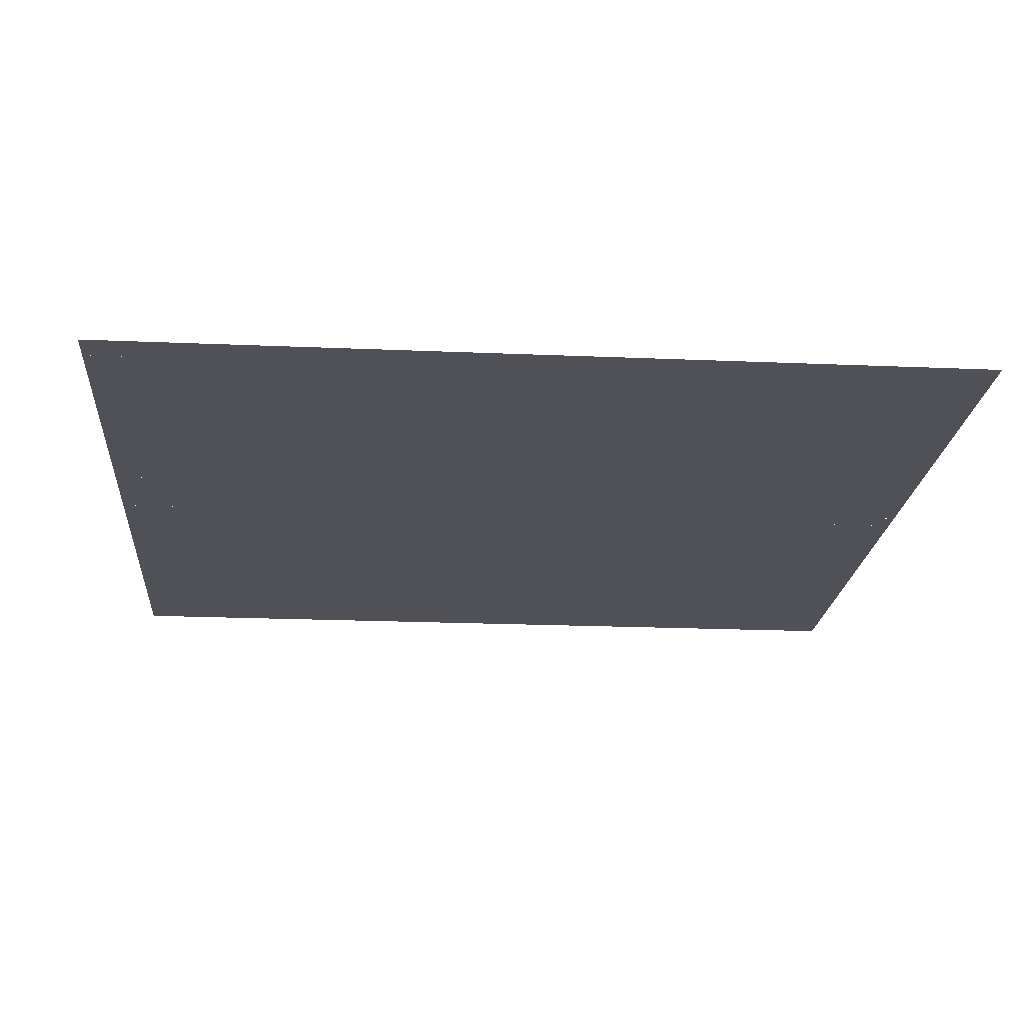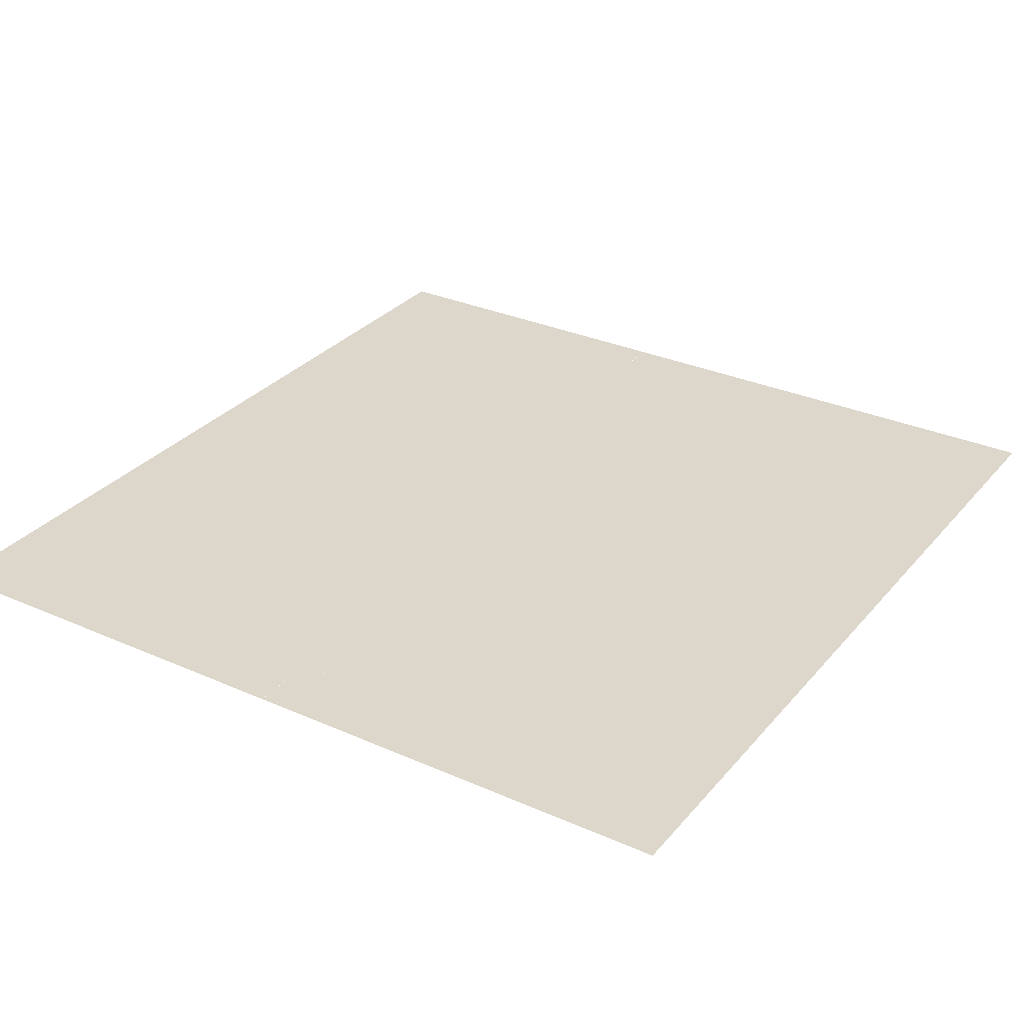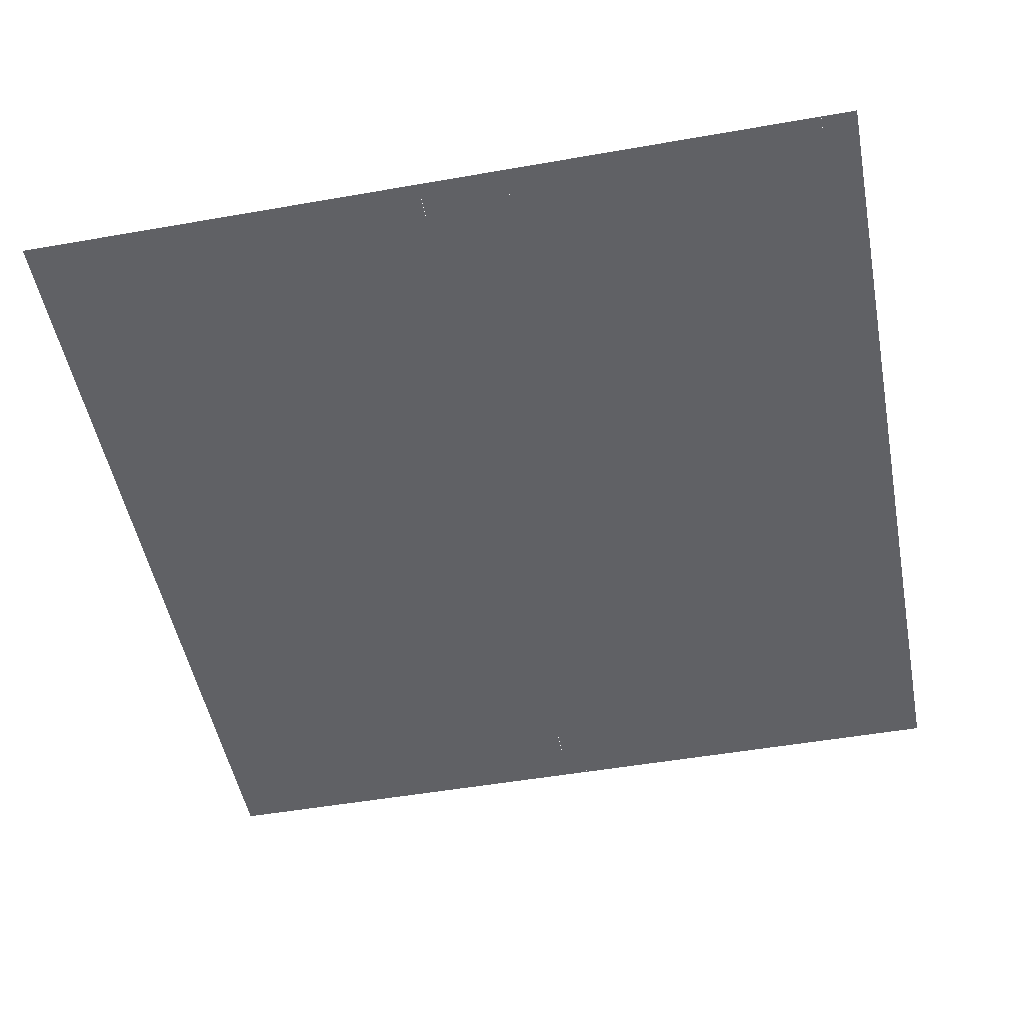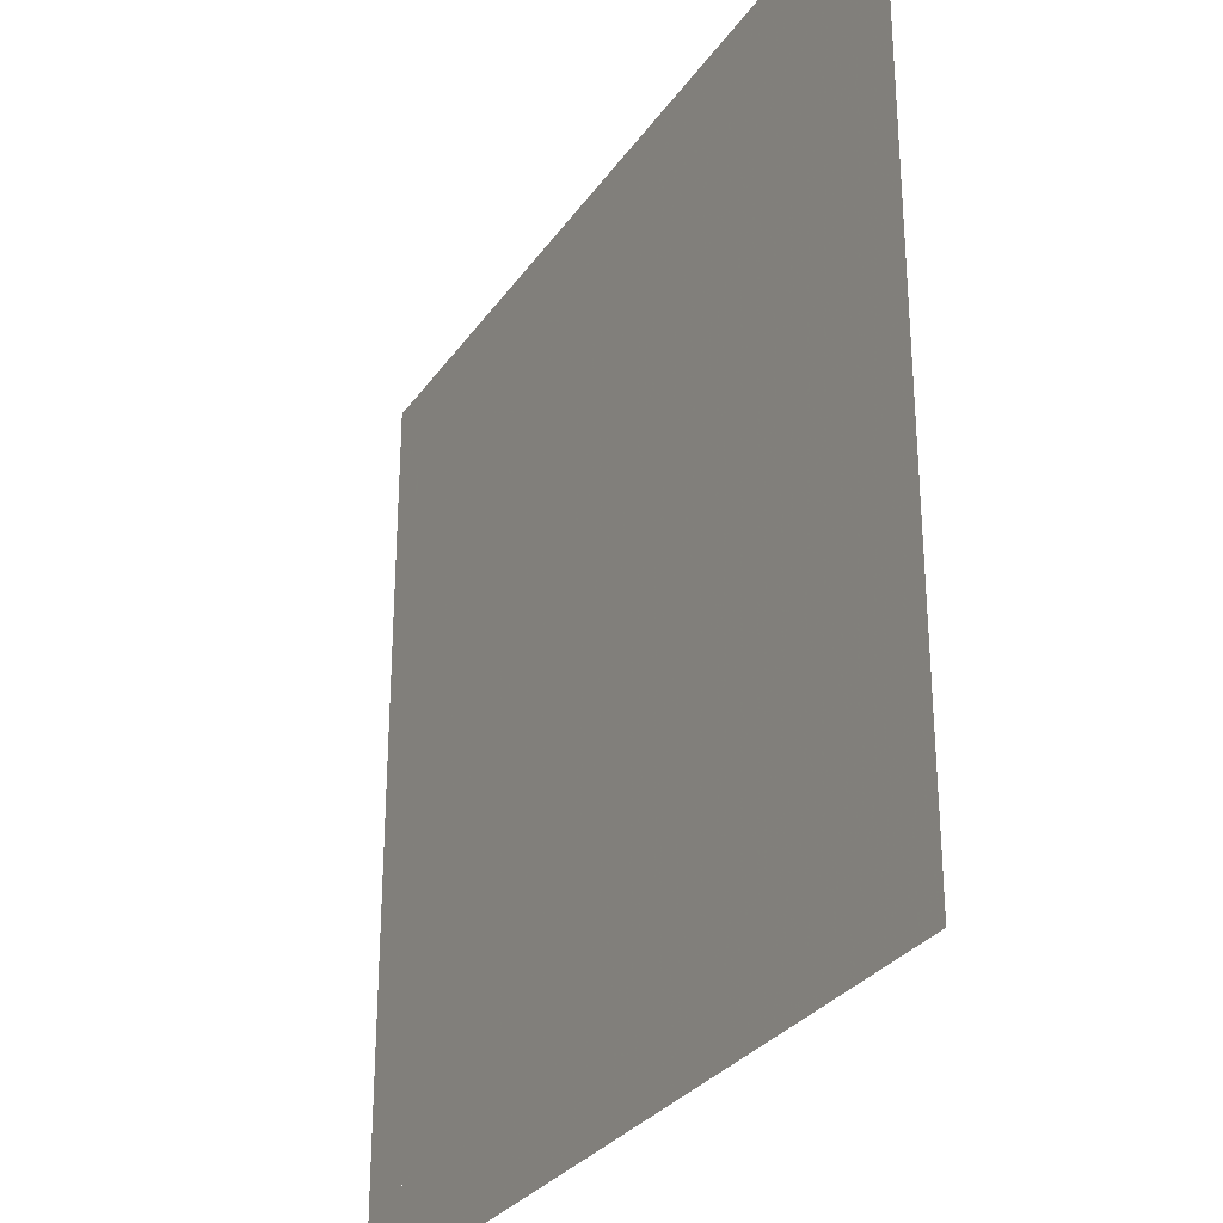
<metadata>
{"format":"obj","ext":"obj","renderer":"f3d","projection":"perspective","resolution":1024,"background":"white","views":[{"elev":-20.3,"azim":85.5,"up":"+Y"},{"elev":30.6,"azim":-147.4,"up":"+Y"},{"elev":-50.3,"azim":10.9,"up":"+Y"},{"elev":-29.9,"azim":61.7,"up":"+Z"}]}
</metadata>
<code>
v -0.2215 0 0.229
v -0.2215 0 0.25
v -0.2378 0 0.2438
v -0.2215 0 0.229
v -0.2378 0 0.2438
v -0.2445 0 0.229
v -0.2215 0 0.229
v -0.2445 0 0.229
v -0.2378 0 0.2142
v -0.2215 0 0.229
v -0.2378 0 0.2142
v -0.2215 0 0.208
v -0.2215 0 -0.229
v -0.2215 0 -0.208
v -0.2378 0 -0.2142
v -0.2215 0 -0.229
v -0.2378 0 -0.2142
v -0.2445 0 -0.229
v -0.2215 0 -0.229
v -0.2445 0 -0.229
v -0.2378 0 -0.2438
v -0.2215 0 -0.229
v -0.2378 0 -0.2438
v -0.2215 0 -0.25
v -0.2071 0 0.208
v -0.2113 0 0.2008
v -0.2071 0 0.1835
v -0.2071 0 0.208
v -0.2215 0 0.208
v -0.2113 0 0.2008
v -0.2071 0 -0.208
v -0.2113 0 -0.2008
v -0.2071 0 -0.1835
v -0.2071 0 -0.208
v -0.2215 0 -0.208
v -0.2113 0 -0.2008
v -0.0444 0 0.208
v -0.04018 0 0.2008
v -0.0444 0 0.1835
v -0.0444 0 0.208
v -0.03 0 0.208
v -0.04018 0 0.2008
v -0.0444 0 -0.208
v -0.04018 0 -0.2008
v -0.0444 0 -0.1835
v -0.0444 0 -0.208
v -0.03 0 -0.208
v -0.04018 0 -0.2008
v -0.03 0 0.229
v -0.03 0 0.208
v -0.01374 0 0.2142
v -0.03 0 0.229
v -0.01374 0 0.2142
v -0.006999 0 0.229
v -0.03 0 0.229
v -0.006999 0 0.229
v -0.01374 0 0.2438
v -0.03 0 0.229
v -0.01374 0 0.2438
v -0.03 0 0.25
v -0.03 0 -0.229
v -0.03 0 -0.25
v -0.01374 0 -0.2438
v -0.03 0 -0.229
v -0.01374 0 -0.2438
v -0.006999 0 -0.229
v -0.03 0 -0.229
v -0.006999 0 -0.229
v -0.01374 0 -0.2142
v -0.03 0 -0.229
v -0.01374 0 -0.2142
v -0.03 0 -0.208
v 0.0665 0 0.229
v 0.0665 0 0.25
v 0.05024 0 0.2438
v 0.0665 0 0.229
v 0.05024 0 0.2438
v 0.0435 0 0.229
v 0.03 0 -0.229
v 0.03 0 -0.25
v 0.01374 0 -0.2438
v 0.03 0 -0.229
v 0.01374 0 -0.2438
v 0.006999 0 -0.229
v 0.2015 0 0.229
v 0.2015 0 0.25
v 0.2178 0 0.2438
v 0.2015 0 0.229
v 0.2178 0 0.2438
v 0.2245 0 0.229
v 0.2215 0 -0.229
v 0.2215 0 -0.25
v 0.2378 0 -0.2438
v 0.2215 0 -0.229
v 0.2378 0 -0.2438
v 0.2445 0 -0.229
v -0.2215 0 0.25
v -0.2215 0 0.208
v -0.2071 0 0.208
v -0.03 0 0.25
v -0.2215 0 0.25
v -0.2071 0 0.208
v -0.0444 0 0.208
v -0.0444 0 0.208
v -0.03 0 0.208
v -0.03 0 0.25
v -0.0444 0 0.208
v -0.2071 0 0.208
v -0.2071 0 0.1835
v -0.0444 0 0.1835
v -0.0444 0 0.1835
v -0.2071 0 0.1835
v -0.2071 0 -0.1835
v -0.0444 0 -0.1835
v -0.0444 0 -0.1835
v -0.2071 0 -0.1835
v -0.2071 0 -0.208
v -0.0444 0 -0.208
v -0.2215 0 -0.208
v -0.2215 0 -0.25
v -0.2071 0 -0.208
v -0.0444 0 -0.208
v -0.2071 0 -0.208
v -0.2215 0 -0.25
v -0.03 0 -0.25
v -0.0444 0 -0.208
v -0.03 0 -0.25
v -0.03 0 -0.208
v 0.2015 0 0.25
v 0.0665 0 0.25
v 0.0665 0 0.229
v 0.2015 0 0.229
v 0.0665 0 0.229
v 0.04345 0 0.229
v 0.0452 0 0.2209
v 0.0502 0 0.2142
v 0.0502 0 0.2142
v 0.0577 0 0.2096
v 0.0665 0 0.229
v 0.0577 0 0.2096
v 0.0683 0 0.2064
v 0.0665 0 0.229
v 0.2015 0 0.229
v 0.0665 0 0.229
v 0.0683 0 0.2064
v 0.1887 0 0.1984
v 0.2232 0 0.2209
v 0.2245 0 0.229
v 0.2015 0 0.229
v 0.22 0 0.2148
v 0.2232 0 0.2209
v 0.2015 0 0.229
v 0.2145 0 0.2099
v 0.22 0 0.2148
v 0.2015 0 0.229
v 0.2081 0 0.2067
v 0.2145 0 0.2099
v 0.2015 0 0.229
v 0.1887 0 0.1984
v 0.2081 0 0.2067
v 0.2015 0 0.229
v 0.1887 0 0.1984
v 0.0683 0 0.2064
v 0.0776 0 0.2016
v 0.1784 0 0.1936
v 0.1784 0 0.1936
v 0.0776 0 0.2016
v 0.08395 0 0.1943
v 0.1686 0 0.1878
v 0.1686 0 0.1878
v 0.08395 0 0.1943
v 0.08795 0 0.185
v 0.1596 0 0.1809
v 0.1596 0 0.1809
v 0.08795 0 0.185
v 0.0892 0 0.1752
v 0.1512 0 0.1729
v 0.1512 0 0.1729
v 0.0892 0 0.1752
v 0.08775 0 0.1644
v 0.1424 0 0.1634
v 0.1424 0 0.1634
v 0.08775 0 0.1644
v 0.08355 0 0.152
v 0.1333 0 0.1522
v 0.1333 0 0.1522
v 0.08355 0 0.152
v 0.07655 0 0.1394
v 0.1236 0 0.1394
v 0.07655 0 0.1394
v -0.01005 0 0.01675
v 0.09895 0 0.105
v 0.1236 0 0.1394
v -0.0158 0 0.00805
v -0.0184 0 -0.0304
v -0.0146 0 -0.04385
v -0.01005 0 0.01675
v -0.0158 0 0.00805
v -0.02045 0 -0.0029
v -0.02115 0 -0.01535
v -0.0184 0 -0.0304
v -0.01005 0 0.01675
v -0.0146 0 -0.04385
v 0.09895 0 0.105
v -0.0146 0 -0.04385
v 0.03175 0 -0.1837
v 0.09895 0 0.105
v 0.09895 0 0.105
v 0.03175 0 -0.1837
v 0.2089 0 -0.1837
v 0.2089 0 -0.1837
v 0.03175 0 -0.1837
v 0.03455 0 -0.1923
v 0.213 0 -0.1938
v 0.213 0 -0.1938
v 0.03455 0 -0.1923
v 0.0329 0 -0.2013
v 0.2183 0 -0.202
v 0.2183 0 -0.202
v 0.0329 0 -0.2013
v 0.03 0 -0.229
v 0.2215 0 -0.229
v 0.0329 0 -0.2013
v 0.0269 0 -0.2061
v 0.03 0 -0.229
v 0.0269 0 -0.2061
v 0.0206 0 -0.2091
v 0.03 0 -0.229
v 0.0206 0 -0.2091
v 0.014 0 -0.2137
v 0.03 0 -0.229
v 0.014 0 -0.2137
v 0.0087 0 -0.2209
v 0.03 0 -0.229
v 0.0087 0 -0.2209
v 0.00695 0 -0.229
v 0.03 0 -0.229
v 0.2247 0 -0.2073
v 0.2183 0 -0.202
v 0.2215 0 -0.229
v 0.2325 0 -0.2115
v 0.2247 0 -0.2073
v 0.2215 0 -0.229
v 0.2389 0 -0.2152
v 0.2325 0 -0.2115
v 0.2215 0 -0.229
v 0.2428 0 -0.2209
v 0.2389 0 -0.2152
v 0.2215 0 -0.229
v 0.2445 0 -0.229
v 0.2428 0 -0.2209
v 0.2215 0 -0.229
v 0.2215 0 -0.229
v 0.03 0 -0.229
v 0.03 0 -0.25
v 0.2215 0 -0.25
v -0.2445 0 0.25
v -0.2378 0 0.2438
v -0.2215 0 0.25
v -0.2445 0 0.25
v -0.2445 0 0.229
v -0.2378 0 0.2438
v -0.2445 0 0.208
v -0.2378 0 0.2142
v -0.2445 0 0.229
v -0.2445 0 0.208
v -0.2215 0 0.208
v -0.2378 0 0.2142
v -0.2445 0 -0.208
v -0.2378 0 -0.2142
v -0.2215 0 -0.208
v -0.2445 0 -0.208
v -0.2445 0 -0.229
v -0.2378 0 -0.2142
v -0.2445 0 -0.25
v -0.2378 0 -0.2438
v -0.2445 0 -0.229
v -0.2445 0 -0.25
v -0.2215 0 -0.25
v -0.2378 0 -0.2438
v -0.2215 0 0.1835
v -0.2071 0 0.1835
v -0.2113 0 0.2008
v -0.2215 0 0.1835
v -0.2113 0 0.2008
v -0.2215 0 0.208
v -0.2215 0 -0.1835
v -0.2071 0 -0.1835
v -0.2113 0 -0.2008
v -0.2215 0 -0.1835
v -0.2113 0 -0.2008
v -0.2215 0 -0.208
v -0.03 0 0.1835
v -0.0444 0 0.1835
v -0.04018 0 0.2008
v -0.03 0 0.1835
v -0.04018 0 0.2008
v -0.03 0 0.208
v -0.03 0 -0.1835
v -0.0444 0 -0.1835
v -0.04018 0 -0.2008
v -0.03 0 -0.1835
v -0.04018 0 -0.2008
v -0.03 0 -0.208
v -0.006999 0 0.208
v -0.01374 0 0.2142
v -0.03 0 0.208
v -0.006999 0 0.208
v -0.006999 0 0.229
v -0.01374 0 0.2142
v -0.006999 0 0.25
v -0.01374 0 0.2438
v -0.006999 0 0.229
v -0.006999 0 0.25
v -0.03 0 0.25
v -0.01374 0 0.2438
v -0.006999 0 -0.25
v -0.01374 0 -0.2438
v -0.03 0 -0.25
v -0.006999 0 -0.25
v -0.006999 0 -0.229
v -0.01374 0 -0.2438
v -0.006999 0 -0.208
v -0.01374 0 -0.2142
v -0.006999 0 -0.229
v -0.006999 0 -0.208
v -0.03 0 -0.208
v -0.01374 0 -0.2142
v 0.0435 0 0.25
v 0.05024 0 0.2438
v 0.0665 0 0.25
v 0.0435 0 0.25
v 0.0435 0 0.229
v 0.05024 0 0.2438
v 0.006999 0 -0.25
v 0.01374 0 -0.2438
v 0.03 0 -0.25
v 0.006999 0 -0.25
v 0.006999 0 -0.229
v 0.01374 0 -0.2438
v 0.2245 0 0.25
v 0.2178 0 0.2438
v 0.2015 0 0.25
v 0.2245 0 0.25
v 0.2245 0 0.229
v 0.2178 0 0.2438
v 0.2445 0 -0.25
v 0.2378 0 -0.2438
v 0.2215 0 -0.25
v 0.2445 0 -0.25
v 0.2445 0 -0.229
v 0.2378 0 -0.2438
v -0.2445 0 0.208
v -0.2215 0 0.1835
v -0.2215 0 0.208
v -0.2215 0 0.1835
v -0.2445 0 0.208
v -0.2445 0 -0.208
v -0.2215 0 -0.1835
v -0.2445 0 -0.208
v -0.2215 0 -0.208
v -0.2215 0 -0.1835
v -0.2071 0 0.1835
v -0.2215 0 0.1835
v -0.2215 0 -0.1835
v -0.2071 0 -0.1835
v 0.04345 0 0.25
v -0.00695 0 0.25
v -0.00695 0 0.208
v 0.04345 0 0.229
v -0.00695 0 0.208
v 0.0452 0 0.2209
v 0.04345 0 0.229
v -0.00695 0 0.208
v 0.0502 0 0.2142
v 0.0452 0 0.2209
v 0.0577 0 0.2096
v 0.0502 0 0.2142
v -0.00695 0 0.208
v 0.0683 0 0.2064
v 0.0577 0 0.2096
v -0.00695 0 0.208
v 0.0776 0 0.2016
v 0.0683 0 0.2064
v -0.00695 0 0.208
v 0.08795 0 0.185
v 0.08395 0 0.1943
v 0.0776 0 0.2016
v -0.00695 0 0.208
v 0.08775 0 0.1644
v 0.0892 0 0.1752
v 0.08795 0 0.185
v -0.00695 0 0.208
v 0.07655 0 0.1394
v 0.08355 0 0.152
v 0.08775 0 0.1644
v -0.00695 0 0.208
v -0.00695 0 0.208
v -0.03 0 0.208
v -0.03 0 0.1835
v 0.07655 0 0.1394
v -0.01005 0 0.01675
v 0.07655 0 0.1394
v -0.03 0 0.1835
v -0.0444 0 0.1835
v -0.03 0 0
v -0.01005 0 0.01675
v -0.03 0 0.1835
v -0.0158 0 0.00805
v -0.01005 0 0.01675
v -0.03 0 0
v -0.02045 0 -0.0029
v -0.0158 0 0.00805
v -0.03 0 0
v -0.02115 0 -0.01535
v -0.02045 0 -0.0029
v -0.03 0 0
v -0.0444 0 -0.1835
v -0.03 0 0
v -0.0444 0 0.1835
v -0.0444 0 -0.1835
v -0.0184 0 -0.0304
v -0.02115 0 -0.01535
v -0.03 0 0
v -0.0444 0 -0.1835
v -0.03 0 -0.1835
v -0.0146 0 -0.04385
v -0.0184 0 -0.0304
v -0.03 0 -0.1835
v -0.00695 0 -0.208
v 0.03175 0 -0.1837
v -0.0146 0 -0.04385
v -0.03 0 -0.1835
v -0.03 0 -0.208
v -0.00695 0 -0.208
v 0.03175 0 -0.1837
v -0.00695 0 -0.208
v 0.0206 0 -0.2091
v 0.0269 0 -0.2061
v 0.03175 0 -0.1837
v 0.0269 0 -0.2061
v 0.0329 0 -0.2013
v 0.03455 0 -0.1923
v 0.014 0 -0.2137
v 0.0206 0 -0.2091
v -0.00695 0 -0.208
v 0.0087 0 -0.2209
v 0.014 0 -0.2137
v -0.00695 0 -0.208
v -0.00695 0 -0.25
v 0.00695 0 -0.229
v 0.0087 0 -0.2209
v -0.00695 0 -0.208
v -0.00695 0 -0.25
v 0.00695 0 -0.25
v 0.00695 0 -0.229
v 0.2245 0 0.25
v 0.2245 0 0.229
v 0.2445 0 0.25
v 0.2245 0 0.229
v 0.2232 0 0.2209
v 0.2445 0 0.15
v 0.2445 0 0.25
v 0.2232 0 0.2209
v 0.22 0 0.2148
v 0.2445 0 0.15
v 0.22 0 0.2148
v 0.2145 0 0.2099
v 0.2445 0 0.15
v 0.2145 0 0.2099
v 0.2081 0 0.2067
v 0.2445 0 0.15
v 0.2081 0 0.2067
v 0.1887 0 0.1984
v 0.2445 0 0.15
v 0.1887 0 0.1984
v 0.1784 0 0.1936
v 0.2445 0 0.15
v 0.1784 0 0.1936
v 0.1686 0 0.1878
v 0.2445 0 0.15
v 0.1686 0 0.1878
v 0.1596 0 0.1809
v 0.2445 0 0.15
v 0.1596 0 0.1809
v 0.1512 0 0.1729
v 0.2445 0 0.15
v 0.1512 0 0.1729
v 0.1424 0 0.1634
v 0.2445 0 0.15
v 0.1424 0 0.1634
v 0.1333 0 0.1522
v 0.2445 0 0.15
v 0.1333 0 0.1522
v 0.1236 0 0.1394
v 0.2445 0 0.15
v 0.2445 0 0.15
v 0.1236 0 0.1394
v 0.09895 0 0.105
v 0.2089 0 -0.1837
v 0.2089 0 -0.1837
v 0.213 0 -0.1938
v 0.2445 0 -0.1837
v 0.2445 0 0.15
v 0.213 0 -0.1938
v 0.2183 0 -0.202
v 0.2445 0 -0.1837
v 0.2183 0 -0.202
v 0.2247 0 -0.2073
v 0.2445 0 -0.1837
v 0.2247 0 -0.2073
v 0.2325 0 -0.2115
v 0.2445 0 -0.1837
v 0.2325 0 -0.2115
v 0.2389 0 -0.2152
v 0.2445 0 -0.1837
v 0.2389 0 -0.2152
v 0.2428 0 -0.2209
v 0.2445 0 -0.1837
v 0.2428 0 -0.2209
v 0.2445 0 -0.229
v 0.2445 0 -0.1837
g mesh52271
f 1 2 3
f 4 5 6
f 7 8 9
f 10 11 12
g mesh52273
f 13 14 15
f 16 17 18
f 19 20 21
f 22 23 24
g mesh52275
f 25 26 27
f 28 29 30
g mesh52277
f 31 33 32
f 34 36 35
g mesh52279
f 37 39 38
f 40 42 41
g mesh52281
f 43 44 45
f 46 47 48
g mesh52283
f 49 50 51
f 52 53 54
f 55 56 57
f 58 59 60
g mesh52285
f 61 62 63
f 64 65 66
f 67 68 69
f 70 71 72
g mesh52287
f 73 74 75
f 76 77 78
g mesh52289
f 79 81 80
f 82 84 83
g mesh52291
f 85 87 86
f 88 90 89
g mesh52293
f 91 92 93
f 94 95 96
f 97 98 99
f 100 101 102
f 102 103 100
f 104 105 106
f 107 108 109
f 109 110 107
f 111 112 113
f 113 114 111
f 115 116 117
f 117 118 115
f 119 120 121
f 122 123 124
f 124 125 122
f 126 127 128
f 129 130 131
f 131 132 129
f 133 134 135
f 135 136 133
f 137 138 139
f 140 141 142
f 143 144 145
f 145 146 143
f 147 148 149
f 150 151 152
f 153 154 155
f 156 157 158
f 159 160 161
f 162 163 164
f 164 165 162
f 166 167 168
f 168 169 166
f 170 171 172
f 172 173 170
f 174 175 176
f 176 177 174
f 178 179 180
f 180 181 178
f 182 183 184
f 184 185 182
f 186 187 188
f 188 189 186
f 190 191 192
f 192 193 190
f 194 195 196
f 196 197 194
f 198 199 200
f 200 201 198
f 202 203 204
f 205 206 207
f 208 209 210
f 211 212 213
f 213 214 211
f 215 216 217
f 217 218 215
f 219 220 221
f 221 222 219
f 223 224 225
f 226 227 228
f 229 230 231
f 232 233 234
f 235 236 237
f 238 239 240
f 241 242 243
f 244 245 246
f 247 248 249
f 250 251 252
f 253 254 255
f 255 256 253
g mesh52296
f 257 258 259
f 260 261 262
f 263 264 265
f 266 267 268
g mesh52298
f 269 270 271
f 272 273 274
f 275 276 277
f 278 279 280
g mesh52300
f 281 282 283
f 284 285 286
g mesh52302
f 287 289 288
f 290 292 291
g mesh52304
f 293 295 294
f 296 298 297
g mesh52306
f 299 300 301
f 302 303 304
g mesh52308
f 305 306 307
f 308 309 310
f 311 312 313
f 314 315 316
g mesh52310
f 317 318 319
f 320 321 322
f 323 324 325
f 326 327 328
g mesh52312
f 329 330 331
f 332 333 334
g mesh52314
f 335 337 336
f 338 340 339
g mesh52316
f 341 343 342
f 344 346 345
g mesh52318
f 347 348 349
f 350 351 352
f 353 354 355
f 356 357 358
f 358 359 356
f 360 361 362
f 363 364 365
f 365 366 363
f 367 368 369
f 369 370 367
f 371 372 373
f 374 375 376
f 377 378 379
f 380 381 382
f 383 384 385
f 386 387 388
f 388 389 386
f 390 391 392
f 392 393 390
f 394 395 396
f 396 397 394
f 398 399 400
f 400 401 398
f 402 403 404
f 405 406 407
f 407 408 405
f 409 410 411
f 412 413 414
f 415 416 417
f 418 419 420
f 421 422 423
f 423 424 421
f 425 426 427
f 427 428 425
f 429 430 431
f 431 432 429
f 433 434 435
f 436 437 438
f 438 439 436
f 440 441 442
f 442 443 440
f 444 445 446
f 447 448 449
f 450 451 452
f 452 453 450
f 454 455 456
f 457 458 459
f 460 461 462
f 462 463 460
f 464 465 466
f 467 468 469
f 470 471 472
f 473 474 475
f 476 477 478
f 479 480 481
f 482 483 484
f 485 486 487
f 488 489 490
f 491 492 493
f 494 495 496
f 497 498 499
f 499 500 497
f 501 502 503
f 503 504 501
f 505 506 507
f 508 509 510
f 511 512 513
f 514 515 516
f 517 518 519
f 520 521 522

</code>
